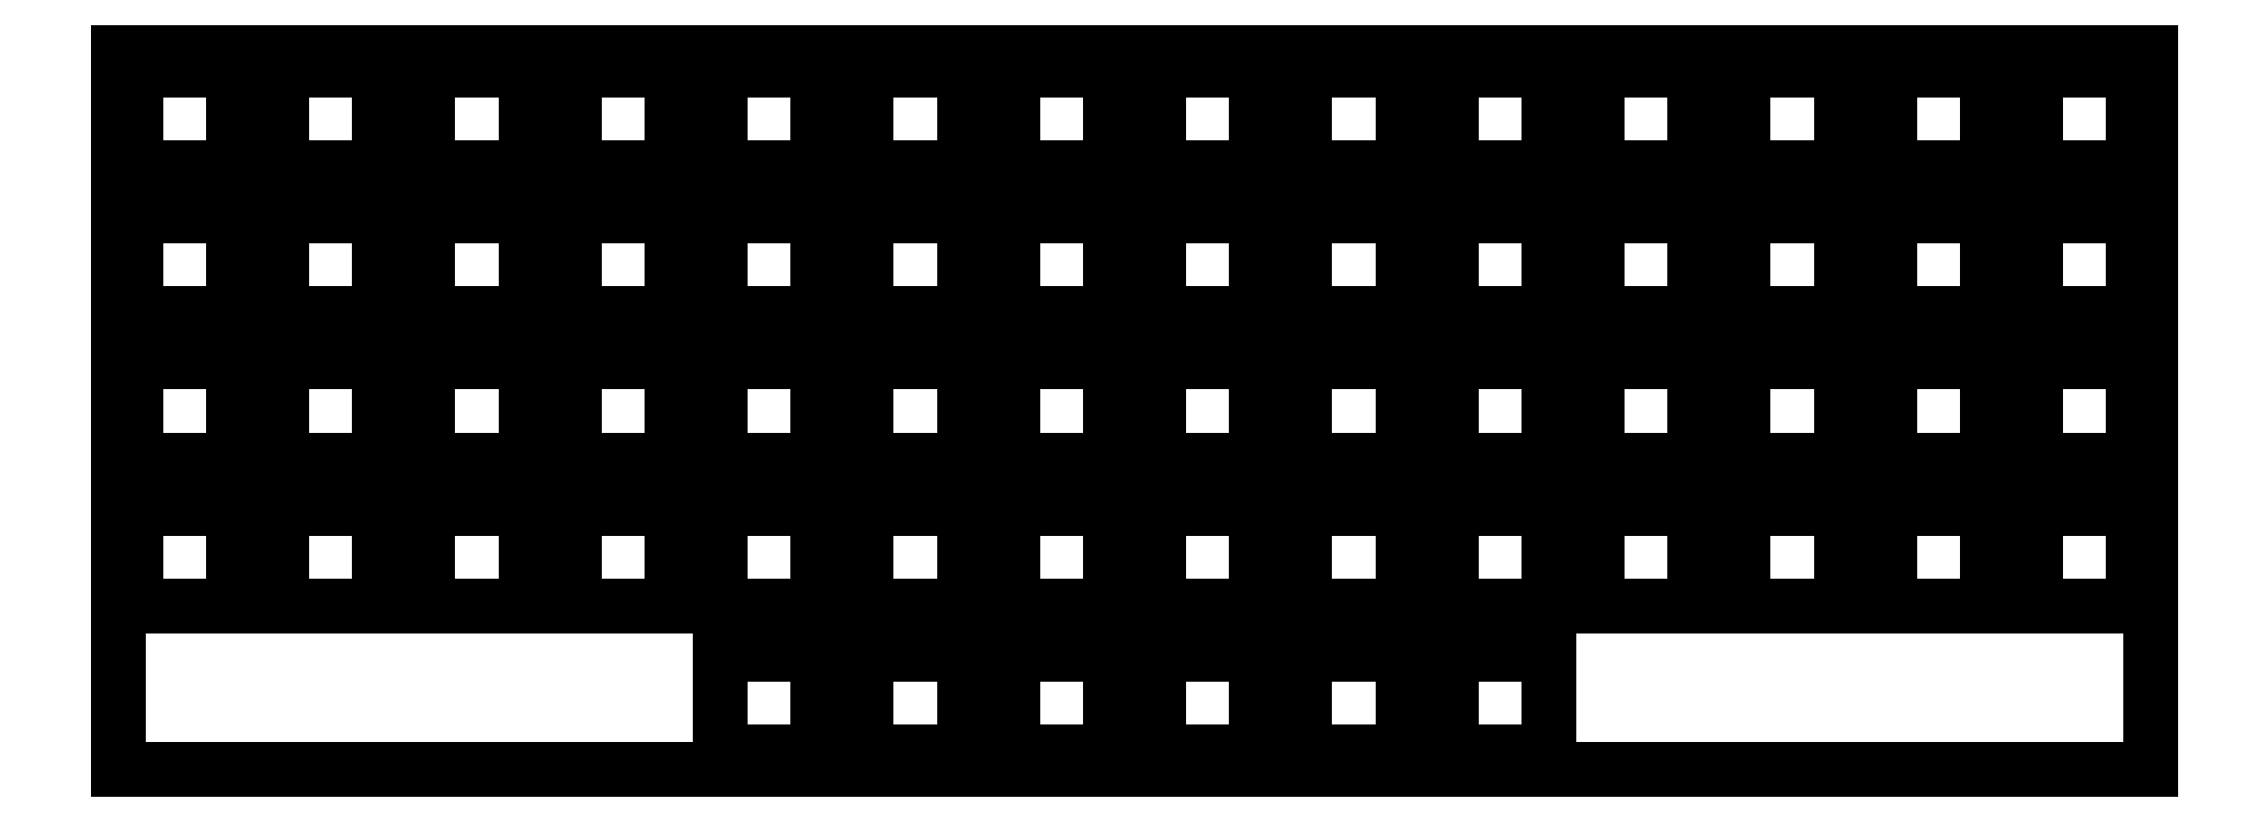
<metadata>
{"format":"dxf","ext":"dxf","renderer":"ezdxf+matplotlib","layout":"modelspace","background":"white","min_lineweight":24,"dpi":150}
</metadata>
<code>
0
SECTION
2
ENTITIES
0
LINE
8
0
10
2.525
20
-2.525
11
16.52
21
-2.525
0
LINE
8
0
10
2.525
20
-16.52
11
16.52
21
-16.52
0
LINE
8
0
10
2.525
20
-2.525
11
2.525
21
-16.52
0
LINE
8
0
10
16.52
20
-2.525
11
16.52
21
-16.52
0
LINE
8
0
10
23.48
20
-2.525
11
37.48
21
-2.525
0
LINE
8
0
10
23.48
20
-16.52
11
37.48
21
-16.52
0
LINE
8
0
10
23.48
20
-2.525
11
23.48
21
-16.52
0
LINE
8
0
10
37.48
20
-2.525
11
37.48
21
-16.52
0
LINE
8
0
10
44.44
20
-2.525
11
58.44
21
-2.525
0
LINE
8
0
10
44.44
20
-16.52
11
58.44
21
-16.52
0
LINE
8
0
10
44.44
20
-2.525
11
44.44
21
-16.52
0
LINE
8
0
10
58.44
20
-2.525
11
58.44
21
-16.52
0
LINE
8
0
10
65.39
20
-2.525
11
79.39
21
-2.525
0
LINE
8
0
10
65.39
20
-16.52
11
79.39
21
-16.52
0
LINE
8
0
10
65.39
20
-2.525
11
65.39
21
-16.52
0
LINE
8
0
10
79.39
20
-2.525
11
79.39
21
-16.52
0
LINE
8
0
10
86.34
20
-2.525
11
100.3
21
-2.525
0
LINE
8
0
10
86.34
20
-16.52
11
100.3
21
-16.52
0
LINE
8
0
10
86.34
20
-2.525
11
86.34
21
-16.52
0
LINE
8
0
10
100.3
20
-2.525
11
100.3
21
-16.52
0
LINE
8
0
10
107.3
20
-2.525
11
121.3
21
-2.525
0
LINE
8
0
10
107.3
20
-16.52
11
121.3
21
-16.52
0
LINE
8
0
10
107.3
20
-2.525
11
107.3
21
-16.52
0
LINE
8
0
10
121.3
20
-2.525
11
121.3
21
-16.52
0
LINE
8
0
10
128.3
20
-2.525
11
142.3
21
-2.525
0
LINE
8
0
10
128.3
20
-16.52
11
142.3
21
-16.52
0
LINE
8
0
10
128.3
20
-2.525
11
128.3
21
-16.52
0
LINE
8
0
10
142.3
20
-2.525
11
142.3
21
-16.52
0
LINE
8
0
10
149.2
20
-2.525
11
163.2
21
-2.525
0
LINE
8
0
10
149.2
20
-16.52
11
163.2
21
-16.52
0
LINE
8
0
10
149.2
20
-2.525
11
149.2
21
-16.52
0
LINE
8
0
10
163.2
20
-2.525
11
163.2
21
-16.52
0
LINE
8
0
10
170.2
20
-2.525
11
184.2
21
-2.525
0
LINE
8
0
10
170.2
20
-16.52
11
184.2
21
-16.52
0
LINE
8
0
10
170.2
20
-2.525
11
170.2
21
-16.52
0
LINE
8
0
10
184.2
20
-2.525
11
184.2
21
-16.52
0
LINE
8
0
10
191.1
20
-2.525
11
205.1
21
-2.525
0
LINE
8
0
10
191.1
20
-16.52
11
205.1
21
-16.52
0
LINE
8
0
10
191.1
20
-2.525
11
191.1
21
-16.52
0
LINE
8
0
10
205.1
20
-2.525
11
205.1
21
-16.52
0
LINE
8
0
10
212.1
20
-2.525
11
226.1
21
-2.525
0
LINE
8
0
10
212.1
20
-16.52
11
226.1
21
-16.52
0
LINE
8
0
10
212.1
20
-2.525
11
212.1
21
-16.52
0
LINE
8
0
10
226.1
20
-2.525
11
226.1
21
-16.52
0
LINE
8
0
10
233
20
-2.525
11
247
21
-2.525
0
LINE
8
0
10
233
20
-16.52
11
247
21
-16.52
0
LINE
8
0
10
233
20
-2.525
11
233
21
-16.52
0
LINE
8
0
10
247
20
-2.525
11
247
21
-16.52
0
LINE
8
0
10
254
20
-2.525
11
268
21
-2.525
0
LINE
8
0
10
254
20
-16.52
11
268
21
-16.52
0
LINE
8
0
10
254
20
-2.525
11
254
21
-16.52
0
LINE
8
0
10
268
20
-2.525
11
268
21
-16.52
0
LINE
8
0
10
274.9
20
-2.525
11
288.9
21
-2.525
0
LINE
8
0
10
274.9
20
-16.52
11
288.9
21
-16.52
0
LINE
8
0
10
274.9
20
-2.525
11
274.9
21
-16.52
0
LINE
8
0
10
288.9
20
-2.525
11
288.9
21
-16.52
0
LINE
8
0
10
2.525
20
-23.48
11
16.52
21
-23.48
0
LINE
8
0
10
2.525
20
-37.48
11
16.52
21
-37.48
0
LINE
8
0
10
2.525
20
-23.48
11
2.525
21
-37.48
0
LINE
8
0
10
16.52
20
-23.48
11
16.52
21
-37.48
0
LINE
8
0
10
23.48
20
-23.48
11
37.48
21
-23.48
0
LINE
8
0
10
23.48
20
-37.48
11
37.48
21
-37.48
0
LINE
8
0
10
23.48
20
-23.48
11
23.48
21
-37.48
0
LINE
8
0
10
37.48
20
-23.48
11
37.48
21
-37.48
0
LINE
8
0
10
44.44
20
-23.48
11
58.44
21
-23.48
0
LINE
8
0
10
44.44
20
-37.48
11
58.44
21
-37.48
0
LINE
8
0
10
44.44
20
-23.48
11
44.44
21
-37.48
0
LINE
8
0
10
58.44
20
-23.48
11
58.44
21
-37.48
0
LINE
8
0
10
65.39
20
-23.48
11
79.39
21
-23.48
0
LINE
8
0
10
65.39
20
-37.48
11
79.39
21
-37.48
0
LINE
8
0
10
65.39
20
-23.48
11
65.39
21
-37.48
0
LINE
8
0
10
79.39
20
-23.48
11
79.39
21
-37.48
0
LINE
8
0
10
86.34
20
-23.48
11
100.3
21
-23.48
0
LINE
8
0
10
86.34
20
-37.48
11
100.3
21
-37.48
0
LINE
8
0
10
86.34
20
-23.48
11
86.34
21
-37.48
0
LINE
8
0
10
100.3
20
-23.48
11
100.3
21
-37.48
0
LINE
8
0
10
107.3
20
-23.48
11
121.3
21
-23.48
0
LINE
8
0
10
107.3
20
-37.48
11
121.3
21
-37.48
0
LINE
8
0
10
107.3
20
-23.48
11
107.3
21
-37.48
0
LINE
8
0
10
121.3
20
-23.48
11
121.3
21
-37.48
0
LINE
8
0
10
128.3
20
-23.48
11
142.3
21
-23.48
0
LINE
8
0
10
128.3
20
-37.48
11
142.3
21
-37.48
0
LINE
8
0
10
128.3
20
-23.48
11
128.3
21
-37.48
0
LINE
8
0
10
142.3
20
-23.48
11
142.3
21
-37.48
0
LINE
8
0
10
149.2
20
-23.48
11
163.2
21
-23.48
0
LINE
8
0
10
149.2
20
-37.48
11
163.2
21
-37.48
0
LINE
8
0
10
149.2
20
-23.48
11
149.2
21
-37.48
0
LINE
8
0
10
163.2
20
-23.48
11
163.2
21
-37.48
0
LINE
8
0
10
170.2
20
-23.48
11
184.2
21
-23.48
0
LINE
8
0
10
170.2
20
-37.48
11
184.2
21
-37.48
0
LINE
8
0
10
170.2
20
-23.48
11
170.2
21
-37.48
0
LINE
8
0
10
184.2
20
-23.48
11
184.2
21
-37.48
0
LINE
8
0
10
191.1
20
-23.48
11
205.1
21
-23.48
0
LINE
8
0
10
191.1
20
-37.48
11
205.1
21
-37.48
0
LINE
8
0
10
191.1
20
-23.48
11
191.1
21
-37.48
0
LINE
8
0
10
205.1
20
-23.48
11
205.1
21
-37.48
0
LINE
8
0
10
212.1
20
-23.48
11
226.1
21
-23.48
0
LINE
8
0
10
212.1
20
-37.48
11
226.1
21
-37.48
0
LINE
8
0
10
212.1
20
-23.48
11
212.1
21
-37.48
0
LINE
8
0
10
226.1
20
-23.48
11
226.1
21
-37.48
0
LINE
8
0
10
233
20
-23.48
11
247
21
-23.48
0
LINE
8
0
10
233
20
-37.48
11
247
21
-37.48
0
LINE
8
0
10
233
20
-23.48
11
233
21
-37.48
0
LINE
8
0
10
247
20
-23.48
11
247
21
-37.48
0
LINE
8
0
10
254
20
-23.48
11
268
21
-23.48
0
LINE
8
0
10
254
20
-37.48
11
268
21
-37.48
0
LINE
8
0
10
254
20
-23.48
11
254
21
-37.48
0
LINE
8
0
10
268
20
-23.48
11
268
21
-37.48
0
LINE
8
0
10
274.9
20
-23.48
11
288.9
21
-23.48
0
LINE
8
0
10
274.9
20
-37.48
11
288.9
21
-37.48
0
LINE
8
0
10
274.9
20
-23.48
11
274.9
21
-37.48
0
LINE
8
0
10
288.9
20
-23.48
11
288.9
21
-37.48
0
LINE
8
0
10
2.525
20
-44.44
11
16.52
21
-44.44
0
LINE
8
0
10
2.525
20
-58.44
11
16.52
21
-58.44
0
LINE
8
0
10
2.525
20
-44.44
11
2.525
21
-58.44
0
LINE
8
0
10
16.52
20
-44.44
11
16.52
21
-58.44
0
LINE
8
0
10
23.48
20
-44.44
11
37.48
21
-44.44
0
LINE
8
0
10
23.48
20
-58.44
11
37.48
21
-58.44
0
LINE
8
0
10
23.48
20
-44.44
11
23.48
21
-58.44
0
LINE
8
0
10
37.48
20
-44.44
11
37.48
21
-58.44
0
LINE
8
0
10
44.44
20
-44.44
11
58.44
21
-44.44
0
LINE
8
0
10
44.44
20
-58.44
11
58.44
21
-58.44
0
LINE
8
0
10
44.44
20
-44.44
11
44.44
21
-58.44
0
LINE
8
0
10
58.44
20
-44.44
11
58.44
21
-58.44
0
LINE
8
0
10
65.39
20
-44.44
11
79.39
21
-44.44
0
LINE
8
0
10
65.39
20
-58.44
11
79.39
21
-58.44
0
LINE
8
0
10
65.39
20
-44.44
11
65.39
21
-58.44
0
LINE
8
0
10
79.39
20
-44.44
11
79.39
21
-58.44
0
LINE
8
0
10
86.34
20
-44.44
11
100.3
21
-44.44
0
LINE
8
0
10
86.34
20
-58.44
11
100.3
21
-58.44
0
LINE
8
0
10
86.34
20
-44.44
11
86.34
21
-58.44
0
LINE
8
0
10
100.3
20
-44.44
11
100.3
21
-58.44
0
LINE
8
0
10
107.3
20
-44.44
11
121.3
21
-44.44
0
LINE
8
0
10
107.3
20
-58.44
11
121.3
21
-58.44
0
LINE
8
0
10
107.3
20
-44.44
11
107.3
21
-58.44
0
LINE
8
0
10
121.3
20
-44.44
11
121.3
21
-58.44
0
LINE
8
0
10
128.3
20
-44.44
11
142.3
21
-44.44
0
LINE
8
0
10
128.3
20
-58.44
11
142.3
21
-58.44
0
LINE
8
0
10
128.3
20
-44.44
11
128.3
21
-58.44
0
LINE
8
0
10
142.3
20
-44.44
11
142.3
21
-58.44
0
LINE
8
0
10
149.2
20
-44.44
11
163.2
21
-44.44
0
LINE
8
0
10
149.2
20
-58.44
11
163.2
21
-58.44
0
LINE
8
0
10
149.2
20
-44.44
11
149.2
21
-58.44
0
LINE
8
0
10
163.2
20
-44.44
11
163.2
21
-58.44
0
LINE
8
0
10
170.2
20
-44.44
11
184.2
21
-44.44
0
LINE
8
0
10
170.2
20
-58.44
11
184.2
21
-58.44
0
LINE
8
0
10
170.2
20
-44.44
11
170.2
21
-58.44
0
LINE
8
0
10
184.2
20
-44.44
11
184.2
21
-58.44
0
LINE
8
0
10
191.1
20
-44.44
11
205.1
21
-44.44
0
LINE
8
0
10
191.1
20
-58.44
11
205.1
21
-58.44
0
LINE
8
0
10
191.1
20
-44.44
11
191.1
21
-58.44
0
LINE
8
0
10
205.1
20
-44.44
11
205.1
21
-58.44
0
LINE
8
0
10
212.1
20
-44.44
11
226.1
21
-44.44
0
LINE
8
0
10
212.1
20
-58.44
11
226.1
21
-58.44
0
LINE
8
0
10
212.1
20
-44.44
11
212.1
21
-58.44
0
LINE
8
0
10
226.1
20
-44.44
11
226.1
21
-58.44
0
LINE
8
0
10
233
20
-44.44
11
247
21
-44.44
0
LINE
8
0
10
233
20
-58.44
11
247
21
-58.44
0
LINE
8
0
10
233
20
-44.44
11
233
21
-58.44
0
LINE
8
0
10
247
20
-44.44
11
247
21
-58.44
0
LINE
8
0
10
254
20
-44.44
11
268
21
-44.44
0
LINE
8
0
10
254
20
-58.44
11
268
21
-58.44
0
LINE
8
0
10
254
20
-44.44
11
254
21
-58.44
0
LINE
8
0
10
268
20
-44.44
11
268
21
-58.44
0
LINE
8
0
10
274.9
20
-44.44
11
288.9
21
-44.44
0
LINE
8
0
10
274.9
20
-58.44
11
288.9
21
-58.44
0
LINE
8
0
10
274.9
20
-44.44
11
274.9
21
-58.44
0
LINE
8
0
10
288.9
20
-44.44
11
288.9
21
-58.44
0
LINE
8
0
10
2.525
20
-65.39
11
16.52
21
-65.39
0
LINE
8
0
10
2.525
20
-79.39
11
16.52
21
-79.39
0
LINE
8
0
10
2.525
20
-65.39
11
2.525
21
-79.39
0
LINE
8
0
10
16.52
20
-65.39
11
16.52
21
-79.39
0
LINE
8
0
10
23.48
20
-65.39
11
37.48
21
-65.39
0
LINE
8
0
10
23.48
20
-79.39
11
37.48
21
-79.39
0
LINE
8
0
10
23.48
20
-65.39
11
23.48
21
-79.39
0
LINE
8
0
10
37.48
20
-65.39
11
37.48
21
-79.39
0
LINE
8
0
10
44.44
20
-65.39
11
58.44
21
-65.39
0
LINE
8
0
10
44.44
20
-79.39
11
58.44
21
-79.39
0
LINE
8
0
10
44.44
20
-65.39
11
44.44
21
-79.39
0
LINE
8
0
10
58.44
20
-65.39
11
58.44
21
-79.39
0
LINE
8
0
10
65.39
20
-65.39
11
79.39
21
-65.39
0
LINE
8
0
10
65.39
20
-79.39
11
79.39
21
-79.39
0
LINE
8
0
10
65.39
20
-65.39
11
65.39
21
-79.39
0
LINE
8
0
10
79.39
20
-65.39
11
79.39
21
-79.39
0
LINE
8
0
10
86.34
20
-65.39
11
100.3
21
-65.39
0
LINE
8
0
10
86.34
20
-79.39
11
100.3
21
-79.39
0
LINE
8
0
10
86.34
20
-65.39
11
86.34
21
-79.39
0
LINE
8
0
10
100.3
20
-65.39
11
100.3
21
-79.39
0
LINE
8
0
10
107.3
20
-65.39
11
121.3
21
-65.39
0
LINE
8
0
10
107.3
20
-79.39
11
121.3
21
-79.39
0
LINE
8
0
10
107.3
20
-65.39
11
107.3
21
-79.39
0
LINE
8
0
10
121.3
20
-65.39
11
121.3
21
-79.39
0
LINE
8
0
10
128.3
20
-65.39
11
142.3
21
-65.39
0
LINE
8
0
10
128.3
20
-79.39
11
142.3
21
-79.39
0
LINE
8
0
10
128.3
20
-65.39
11
128.3
21
-79.39
0
LINE
8
0
10
142.3
20
-65.39
11
142.3
21
-79.39
0
LINE
8
0
10
149.2
20
-65.39
11
163.2
21
-65.39
0
LINE
8
0
10
149.2
20
-79.39
11
163.2
21
-79.39
0
LINE
8
0
10
149.2
20
-65.39
11
149.2
21
-79.39
0
LINE
8
0
10
163.2
20
-65.39
11
163.2
21
-79.39
0
LINE
8
0
10
170.2
20
-65.39
11
184.2
21
-65.39
0
LINE
8
0
10
170.2
20
-79.39
11
184.2
21
-79.39
0
LINE
8
0
10
170.2
20
-65.39
11
170.2
21
-79.39
0
LINE
8
0
10
184.2
20
-65.39
11
184.2
21
-79.39
0
LINE
8
0
10
191.1
20
-65.39
11
205.1
21
-65.39
0
LINE
8
0
10
191.1
20
-79.39
11
205.1
21
-79.39
0
LINE
8
0
10
191.1
20
-65.39
11
191.1
21
-79.39
0
LINE
8
0
10
205.1
20
-65.39
11
205.1
21
-79.39
0
LINE
8
0
10
212.1
20
-65.39
11
226.1
21
-65.39
0
LINE
8
0
10
212.1
20
-79.39
11
226.1
21
-79.39
0
LINE
8
0
10
212.1
20
-65.39
11
212.1
21
-79.39
0
LINE
8
0
10
226.1
20
-65.39
11
226.1
21
-79.39
0
LINE
8
0
10
233
20
-65.39
11
247
21
-65.39
0
LINE
8
0
10
233
20
-79.39
11
247
21
-79.39
0
LINE
8
0
10
233
20
-65.39
11
233
21
-79.39
0
LINE
8
0
10
247
20
-65.39
11
247
21
-79.39
0
LINE
8
0
10
254
20
-65.39
11
268
21
-65.39
0
LINE
8
0
10
254
20
-79.39
11
268
21
-79.39
0
LINE
8
0
10
254
20
-65.39
11
254
21
-79.39
0
LINE
8
0
10
268
20
-65.39
11
268
21
-79.39
0
LINE
8
0
10
274.9
20
-65.39
11
288.9
21
-65.39
0
LINE
8
0
10
274.9
20
-79.39
11
288.9
21
-79.39
0
LINE
8
0
10
274.9
20
-65.39
11
274.9
21
-79.39
0
LINE
8
0
10
288.9
20
-65.39
11
288.9
21
-79.39
0
LINE
8
0
10
86.34
20
-86.34
11
100.3
21
-86.34
0
LINE
8
0
10
86.34
20
-100.3
11
100.3
21
-100.3
0
LINE
8
0
10
86.34
20
-86.34
11
86.34
21
-100.3
0
LINE
8
0
10
100.3
20
-86.34
11
100.3
21
-100.3
0
LINE
8
0
10
107.3
20
-86.34
11
121.3
21
-86.34
0
LINE
8
0
10
107.3
20
-100.3
11
121.3
21
-100.3
0
LINE
8
0
10
107.3
20
-86.34
11
107.3
21
-100.3
0
LINE
8
0
10
121.3
20
-86.34
11
121.3
21
-100.3
0
LINE
8
0
10
128.3
20
-86.34
11
142.3
21
-86.34
0
LINE
8
0
10
128.3
20
-100.3
11
142.3
21
-100.3
0
LINE
8
0
10
128.3
20
-86.34
11
128.3
21
-100.3
0
LINE
8
0
10
142.3
20
-86.34
11
142.3
21
-100.3
0
LINE
8
0
10
149.2
20
-86.34
11
163.2
21
-86.34
0
LINE
8
0
10
149.2
20
-100.3
11
163.2
21
-100.3
0
LINE
8
0
10
149.2
20
-86.34
11
149.2
21
-100.3
0
LINE
8
0
10
163.2
20
-86.34
11
163.2
21
-100.3
0
LINE
8
0
10
170.2
20
-86.34
11
184.2
21
-86.34
0
LINE
8
0
10
170.2
20
-100.3
11
184.2
21
-100.3
0
LINE
8
0
10
170.2
20
-86.34
11
170.2
21
-100.3
0
LINE
8
0
10
184.2
20
-86.34
11
184.2
21
-100.3
0
LINE
8
0
10
191.1
20
-86.34
11
205.1
21
-86.34
0
LINE
8
0
10
191.1
20
-100.3
11
205.1
21
-100.3
0
LINE
8
0
10
191.1
20
-86.34
11
191.1
21
-100.3
0
LINE
8
0
10
205.1
20
-86.34
11
205.1
21
-100.3
0
LINE
8
0
10
0
20
-102.9
11
291.5
21
-102.9
0
LINE
8
0
10
0
20
0
11
291.5
21
0
0
LINE
8
0
10
0
20
-102.9
11
0
21
0
0
LINE
8
0
10
291.5
20
-102.9
11
291.5
21
0
0
ENDSEC
0
EOF

</code>
